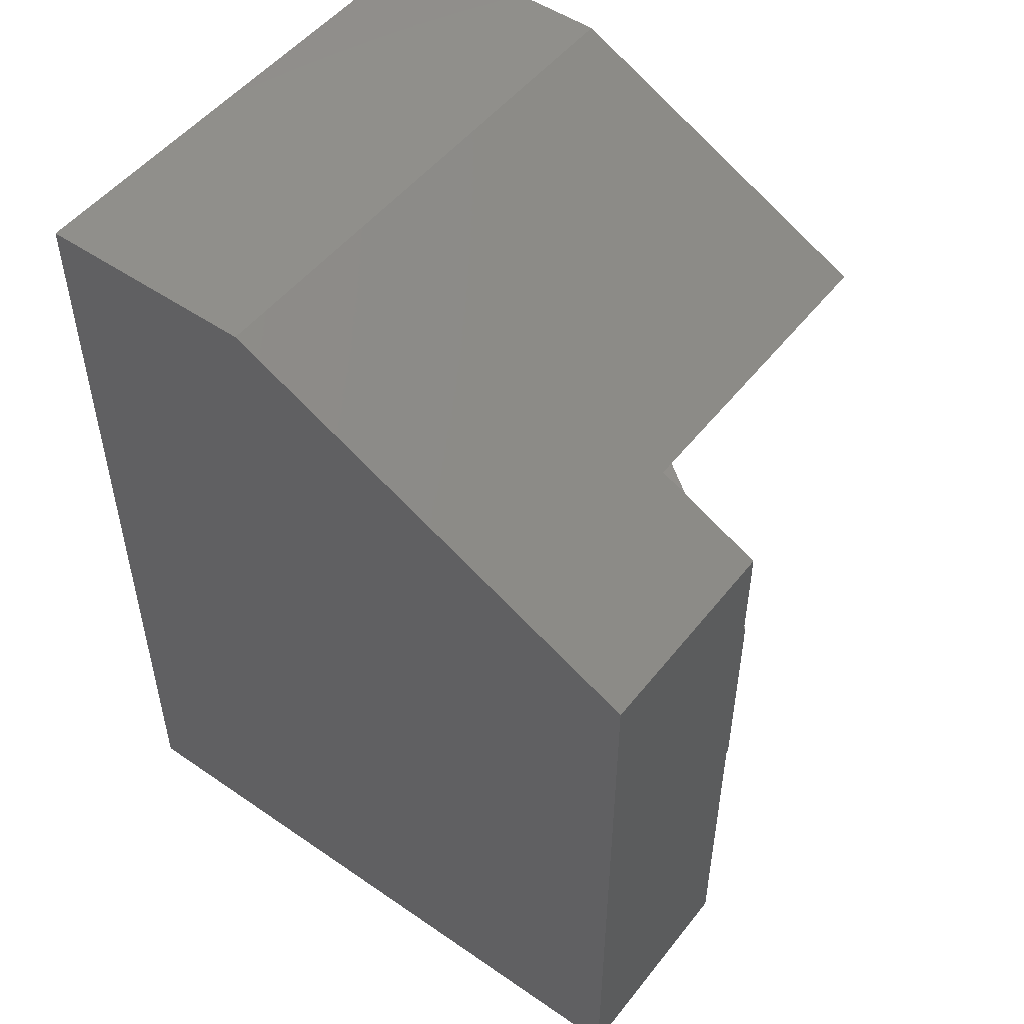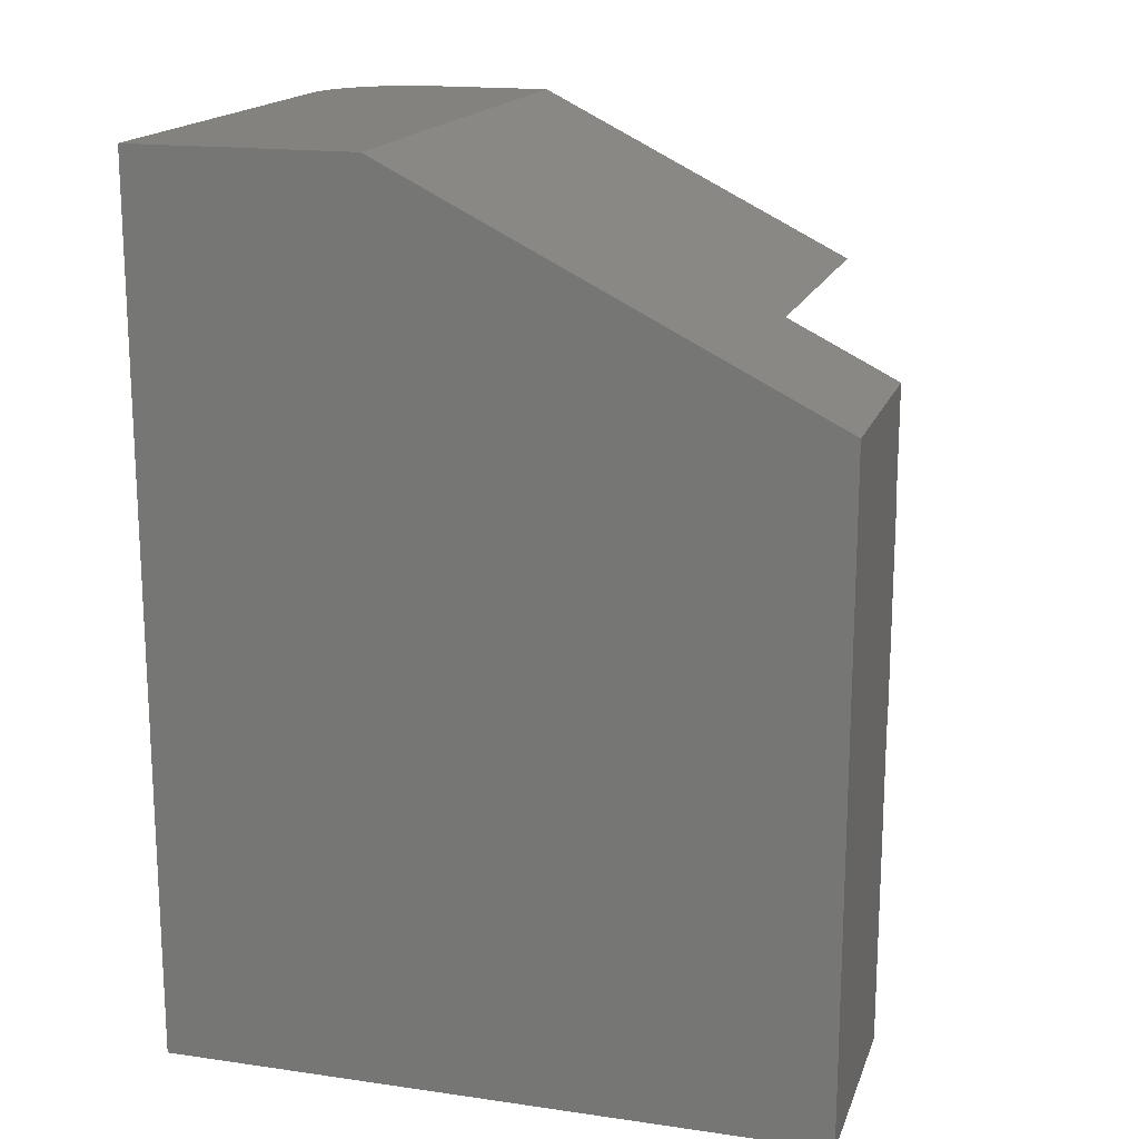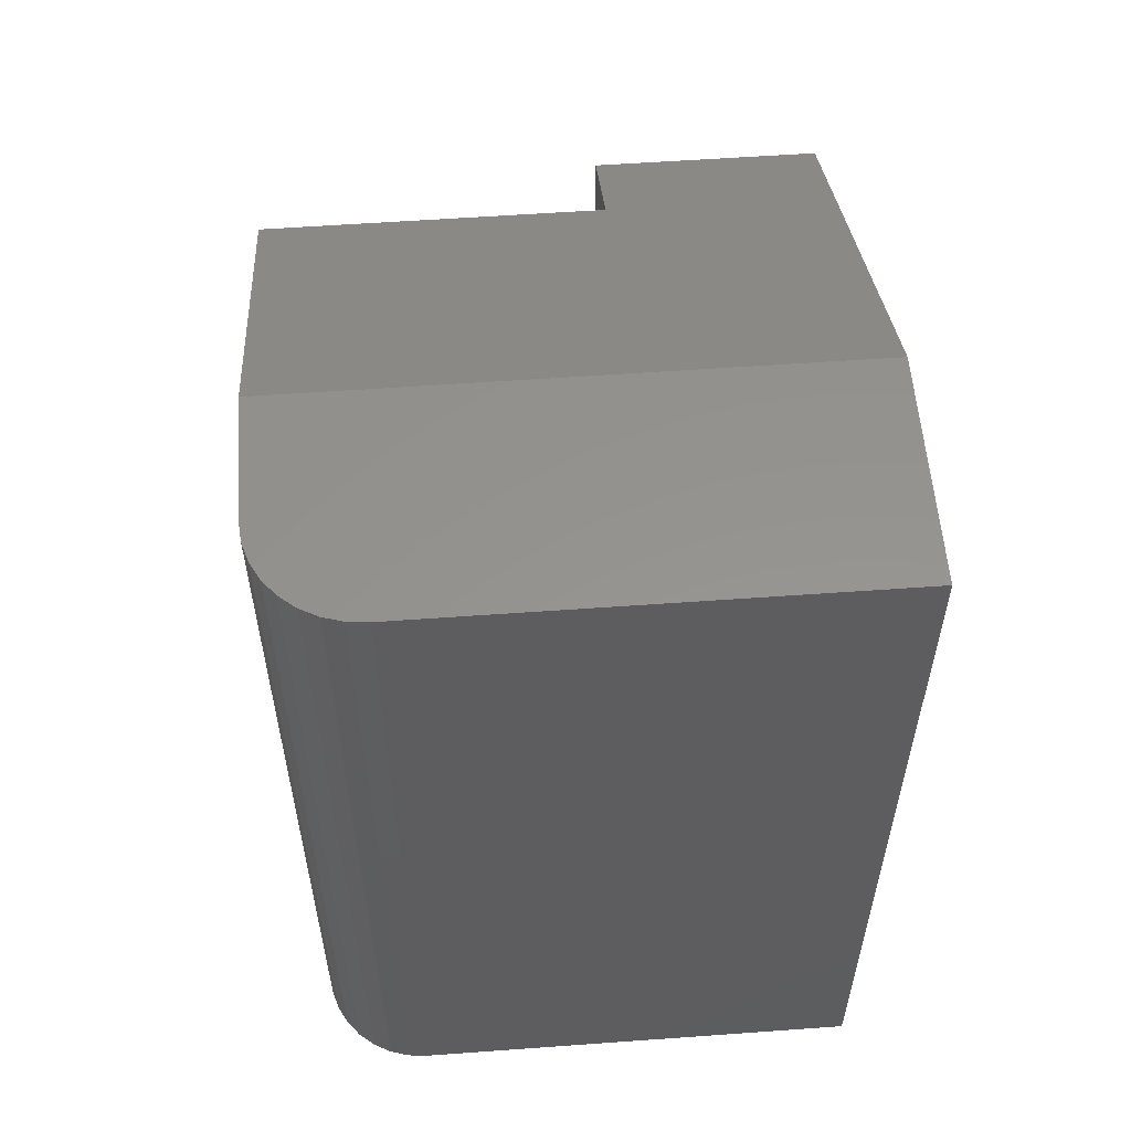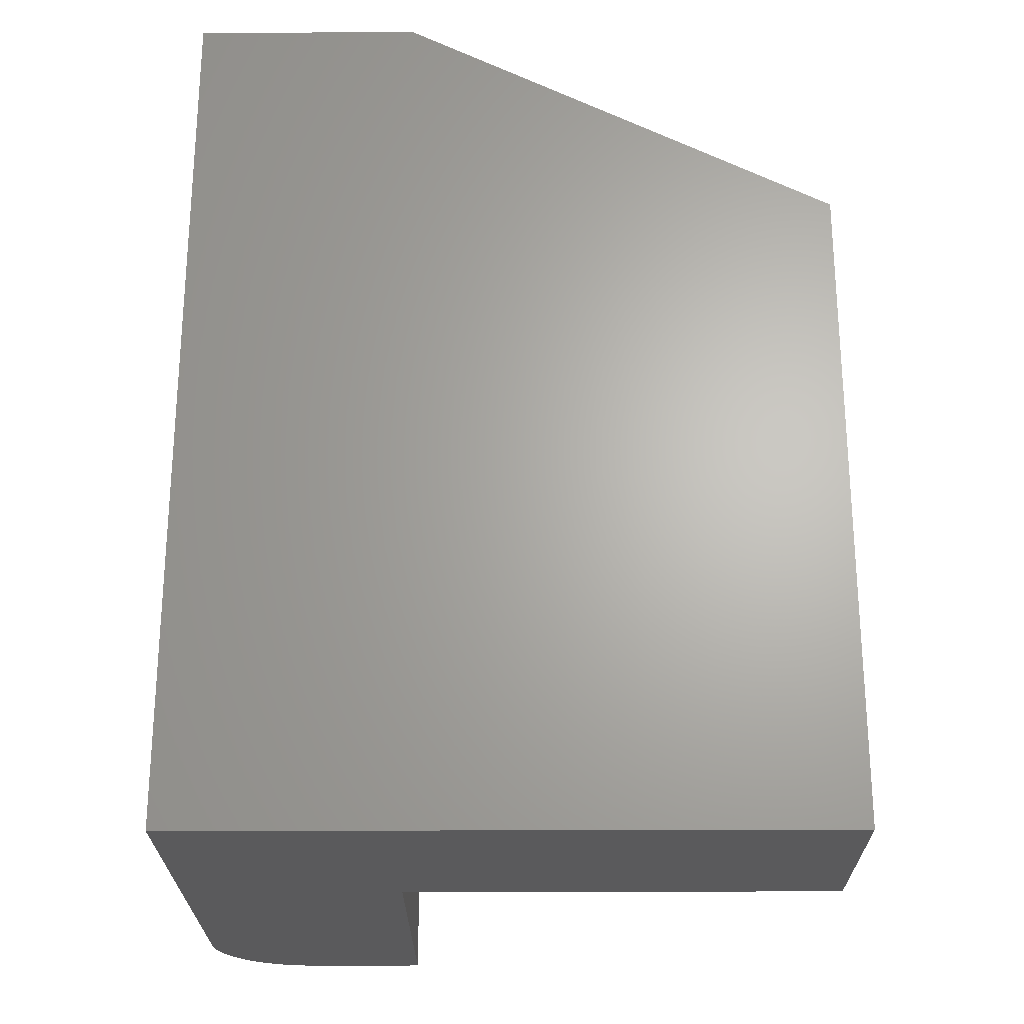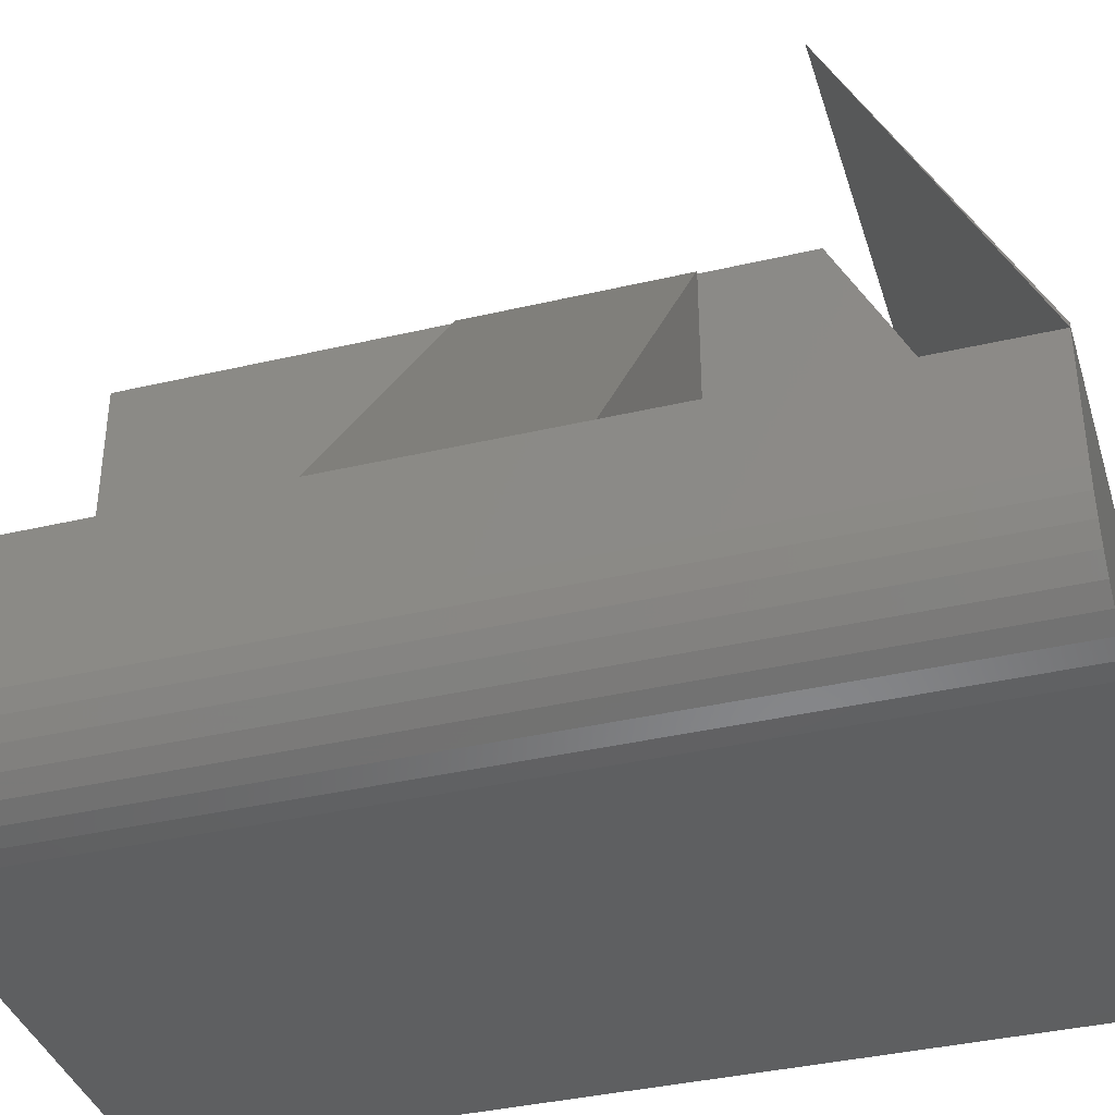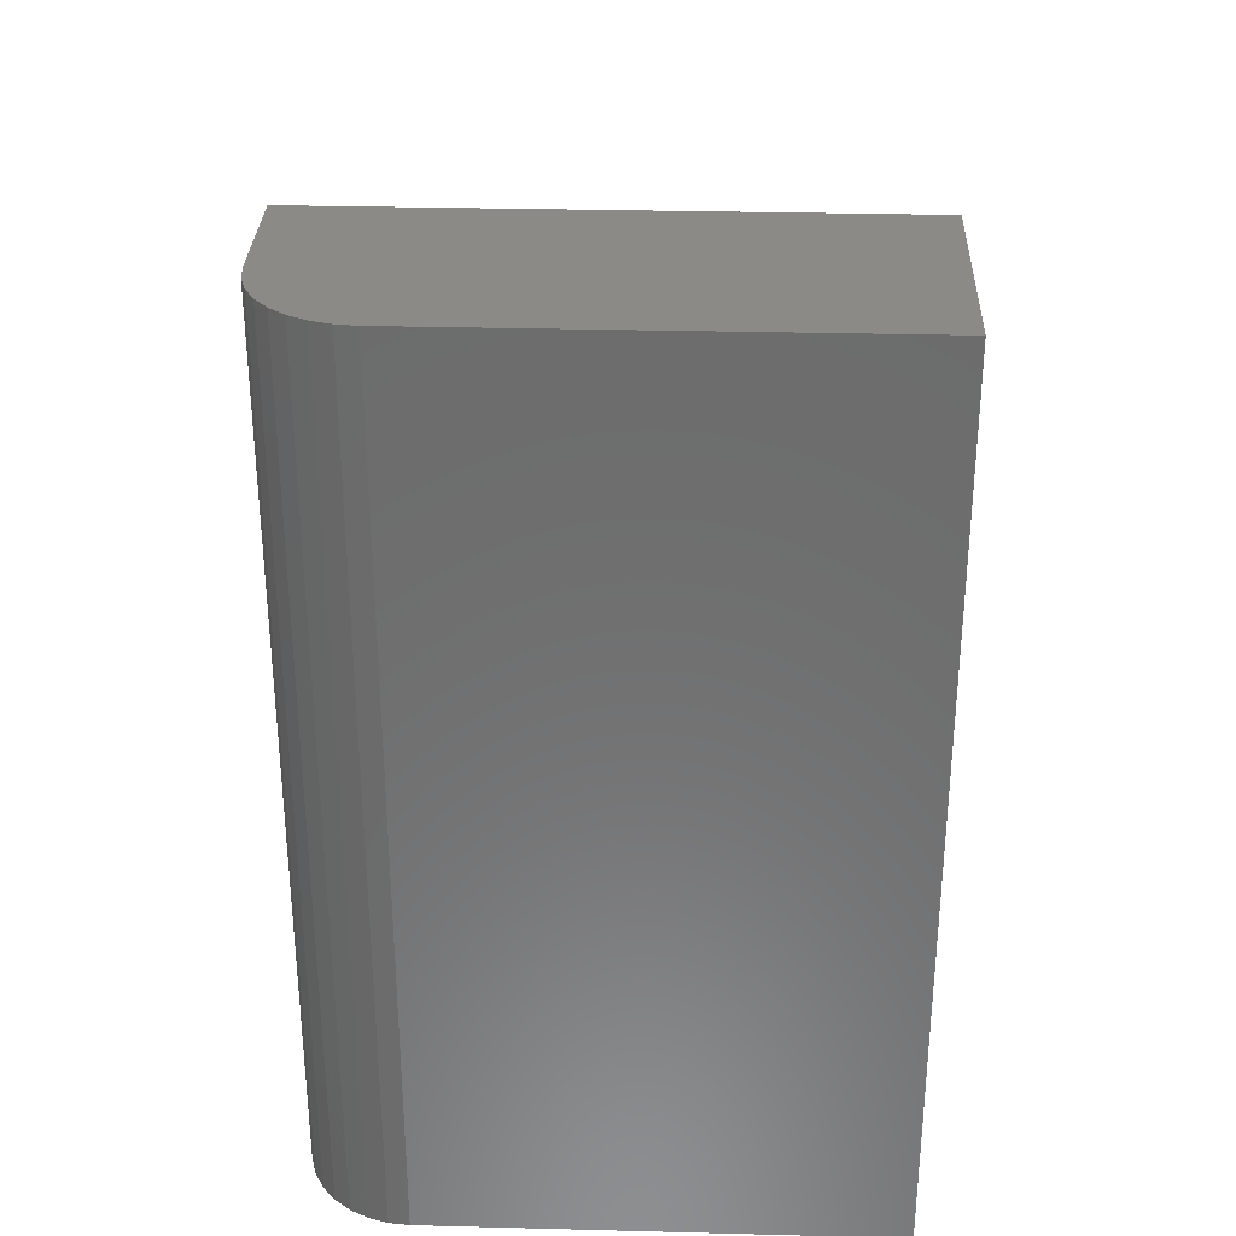
<metadata>
{"format":"stl","ext":"stl","renderer":"f3d","projection":"perspective","resolution":1024,"background":"white","views":[{"elev":50.7,"azim":-53.1,"up":"+Y"},{"elev":17.0,"azim":-73.9,"up":"+Y"},{"elev":56.7,"azim":175.7,"up":"+Y"},{"elev":-24.4,"azim":-89.6,"up":"+Y"},{"elev":-38.0,"azim":106.6,"up":"+Z"},{"elev":31.1,"azim":-177.9,"up":"+Y"}]}
</metadata>
<code>
# stl→obj: 40 verts, 76 faces
v 0.1875 0.2803 0.1875
v 0.19 0.2812 0.5605
v 0.1875 0.2803 0.5605
v 0.4688 0.2812 0.1875
v 0.1875 0 0.1875
v 0.1875 0 0.5605
v 0.19 0.4688 0.5605
v 0.1875 0.4688 0.5605
v 0 3.432e-17 0.5605
v 0.1875 0.5635 0.5605
v 0 0.5635 0.5605
v 0 0 0
v 0.3828 0 0
v 0.3996 1.011e-19 0.001651
v 0.4157 4.006e-19 0.006542
v 0.4306 8.868e-19 0.01448
v 0.4436 1.541e-18 0.02517
v 0.4543 2.339e-18 0.03819
v 0.4622 3.248e-18 0.05305
v 0.4671 4.236e-18 0.06917
v 0.4688 5.262e-18 0.08594
v 0.4688 1.148e-17 0.1875
v 0.4688 0.75 0.08594
v 0.4688 0.75 0.1875
v 0.4688 0.4688 0.1875
v 0.1875 0.4688 0.1875
v 0.1875 0.749 0.1875
v 0.1875 0.6099 0.4688
v 0.4688 0.6099 0.4688
v 5.551e-17 0.75 0.1914
v 0.4688 0.75 0.1914
v 0.4671 0.75 0.06917
v 0.4622 0.75 0.05305
v 0.4543 0.75 0.03819
v 0.4436 0.75 0.02517
v 0.4306 0.75 0.01448
v 0.4157 0.75 0.006542
v 0.3996 0.75 0.001651
v 0.3828 0.75 -4.592e-17
v 0 0.75 -4.592e-17
f 1 2 3
f 1 4 2
f 5 1 6
f 6 1 3
f 7 3 2
f 7 8 3
f 9 6 3
f 9 3 8
f 9 8 10
f 9 10 11
f 12 13 14
f 12 14 5
f 12 5 6
f 12 6 9
f 5 14 15
f 5 15 16
f 5 16 17
f 5 17 18
f 5 18 19
f 5 19 20
f 5 20 21
f 5 21 22
f 21 23 24
f 21 24 25
f 21 25 4
f 21 4 22
f 4 25 2
f 2 25 7
f 22 4 5
f 5 4 1
f 8 25 26
f 8 7 25
f 25 24 26
f 26 24 27
f 27 24 28
f 28 24 29
f 10 8 28
f 28 8 26
f 28 26 27
f 24 30 31
f 23 32 33
f 23 33 34
f 23 34 35
f 23 35 36
f 23 36 37
f 23 37 38
f 23 38 39
f 23 39 40
f 23 40 30
f 23 30 24
f 24 31 29
f 11 10 30
f 30 10 28
f 30 28 31
f 31 28 29
f 11 30 9
f 9 30 40
f 9 40 12
f 13 12 39
f 39 12 40
f 13 39 14
f 14 39 38
f 14 38 15
f 15 38 37
f 15 37 16
f 16 37 36
f 16 36 17
f 17 36 35
f 17 35 18
f 18 35 34
f 18 34 19
f 19 34 33
f 19 33 20
f 20 33 32
f 20 32 21
f 21 32 23

</code>
